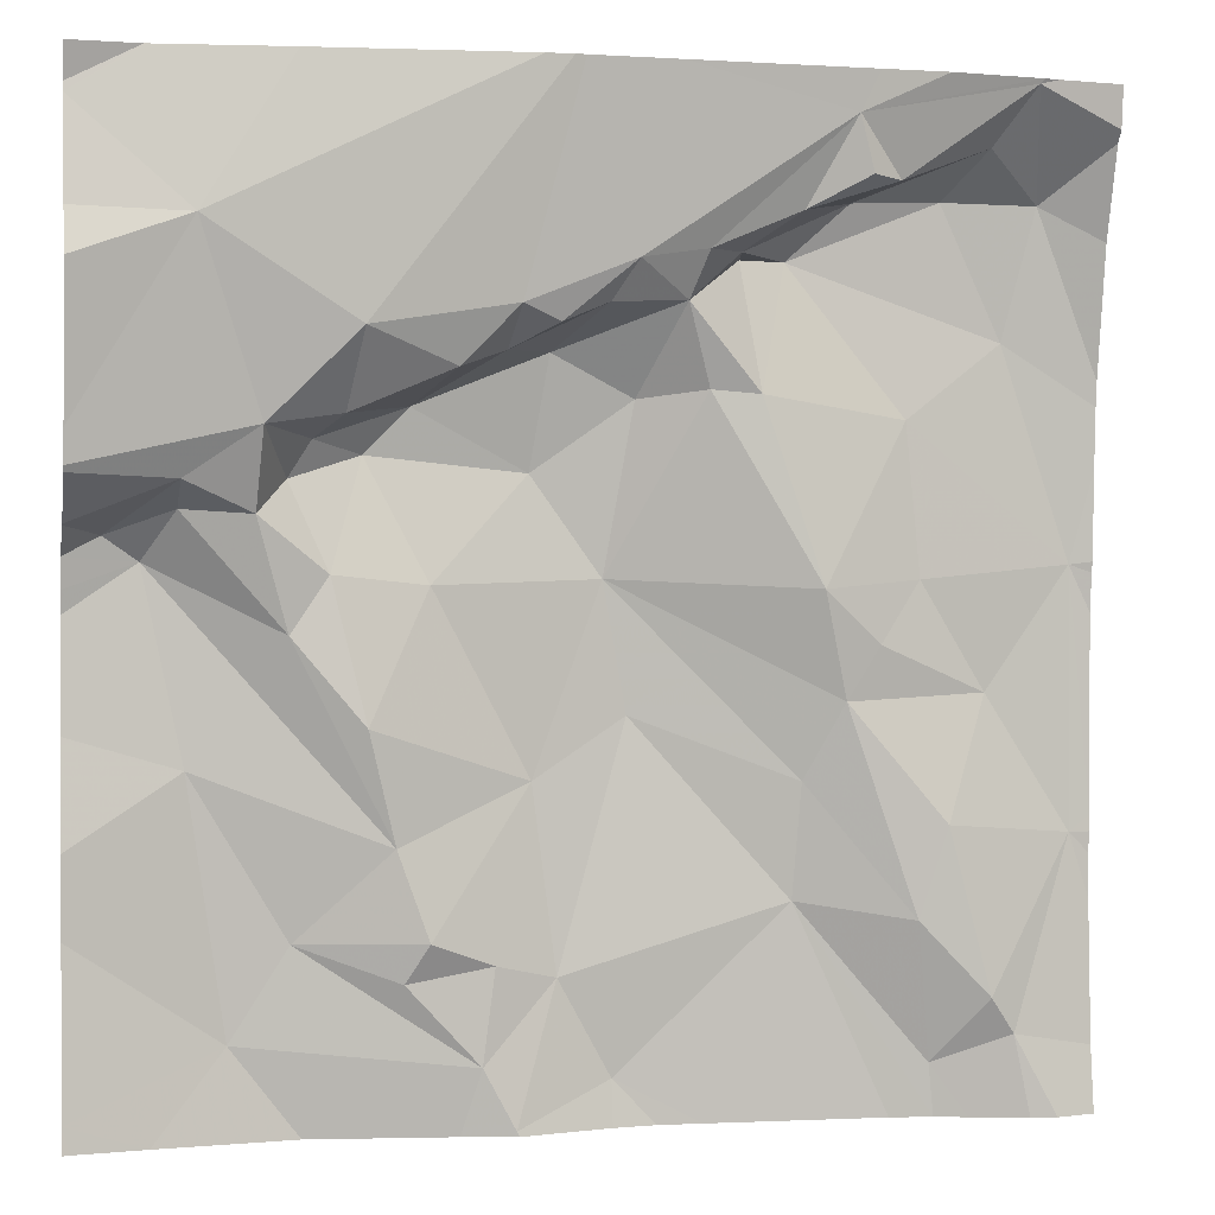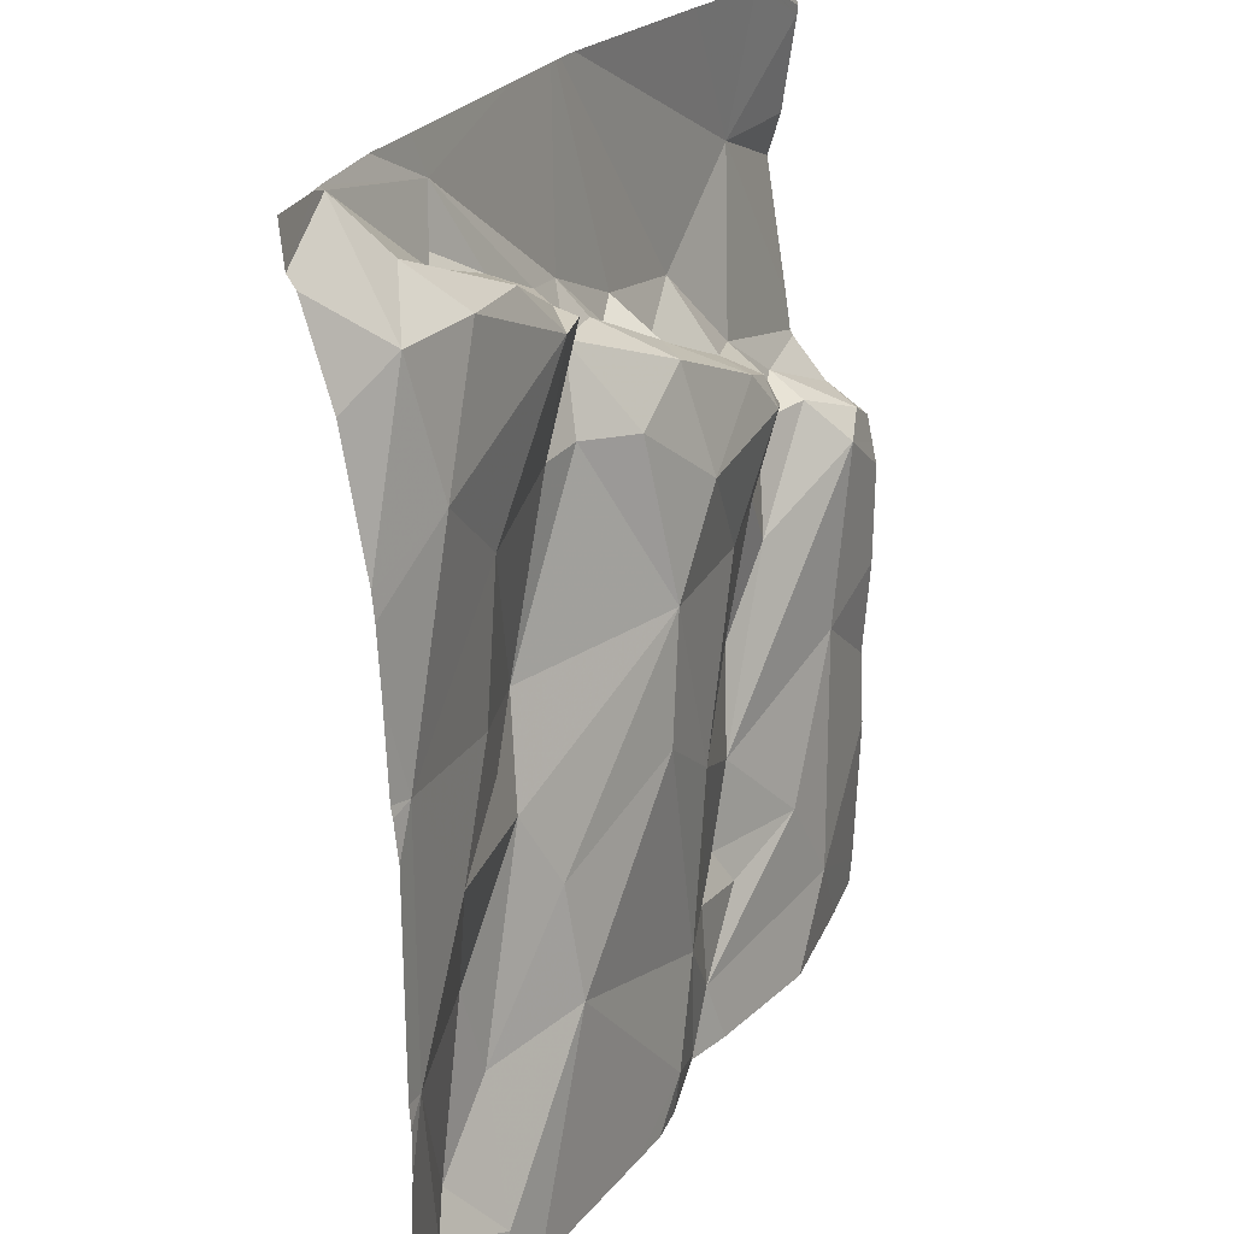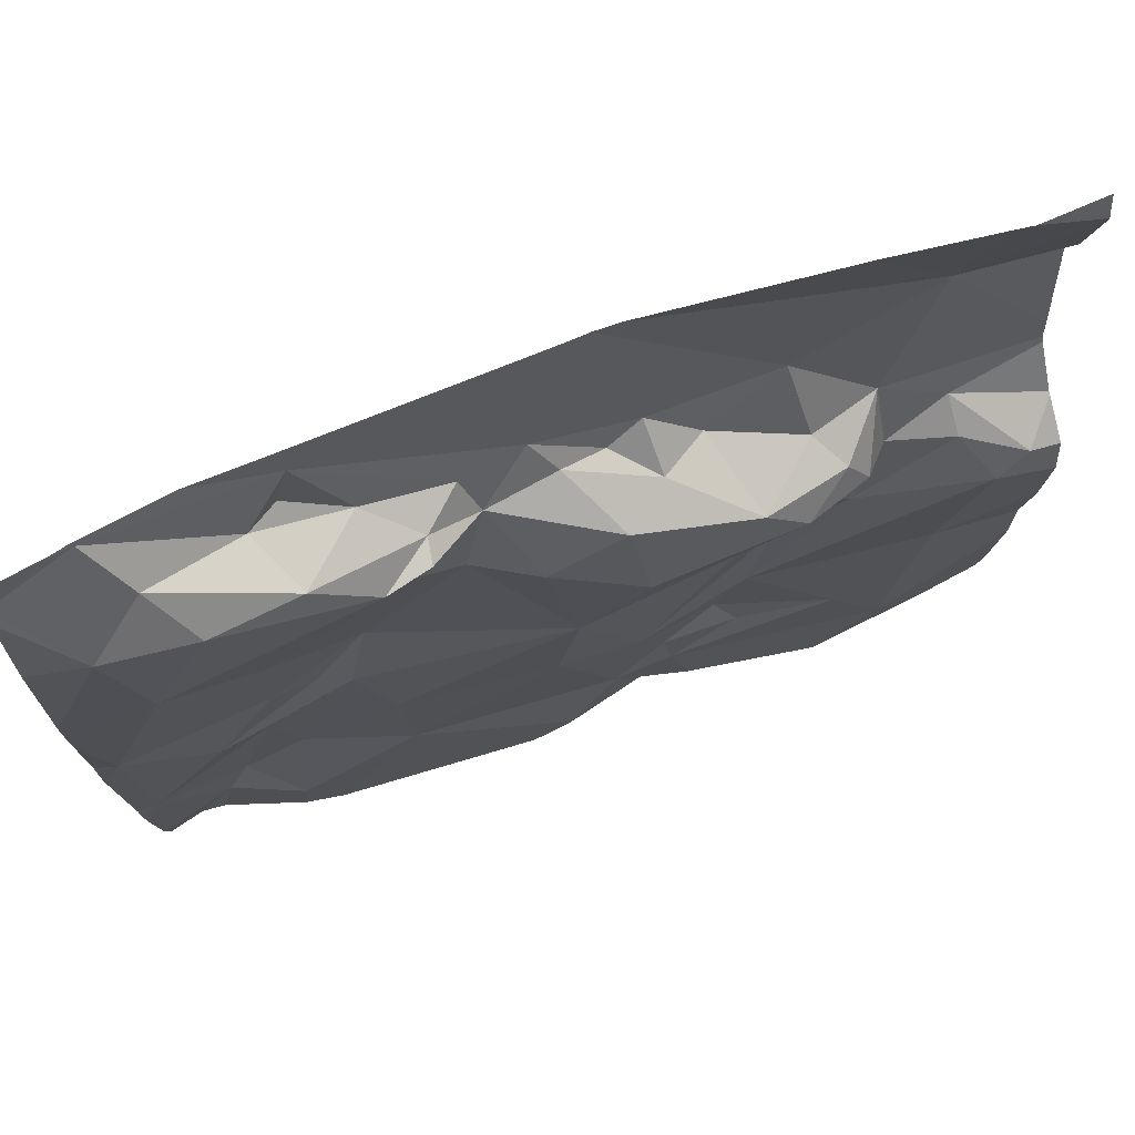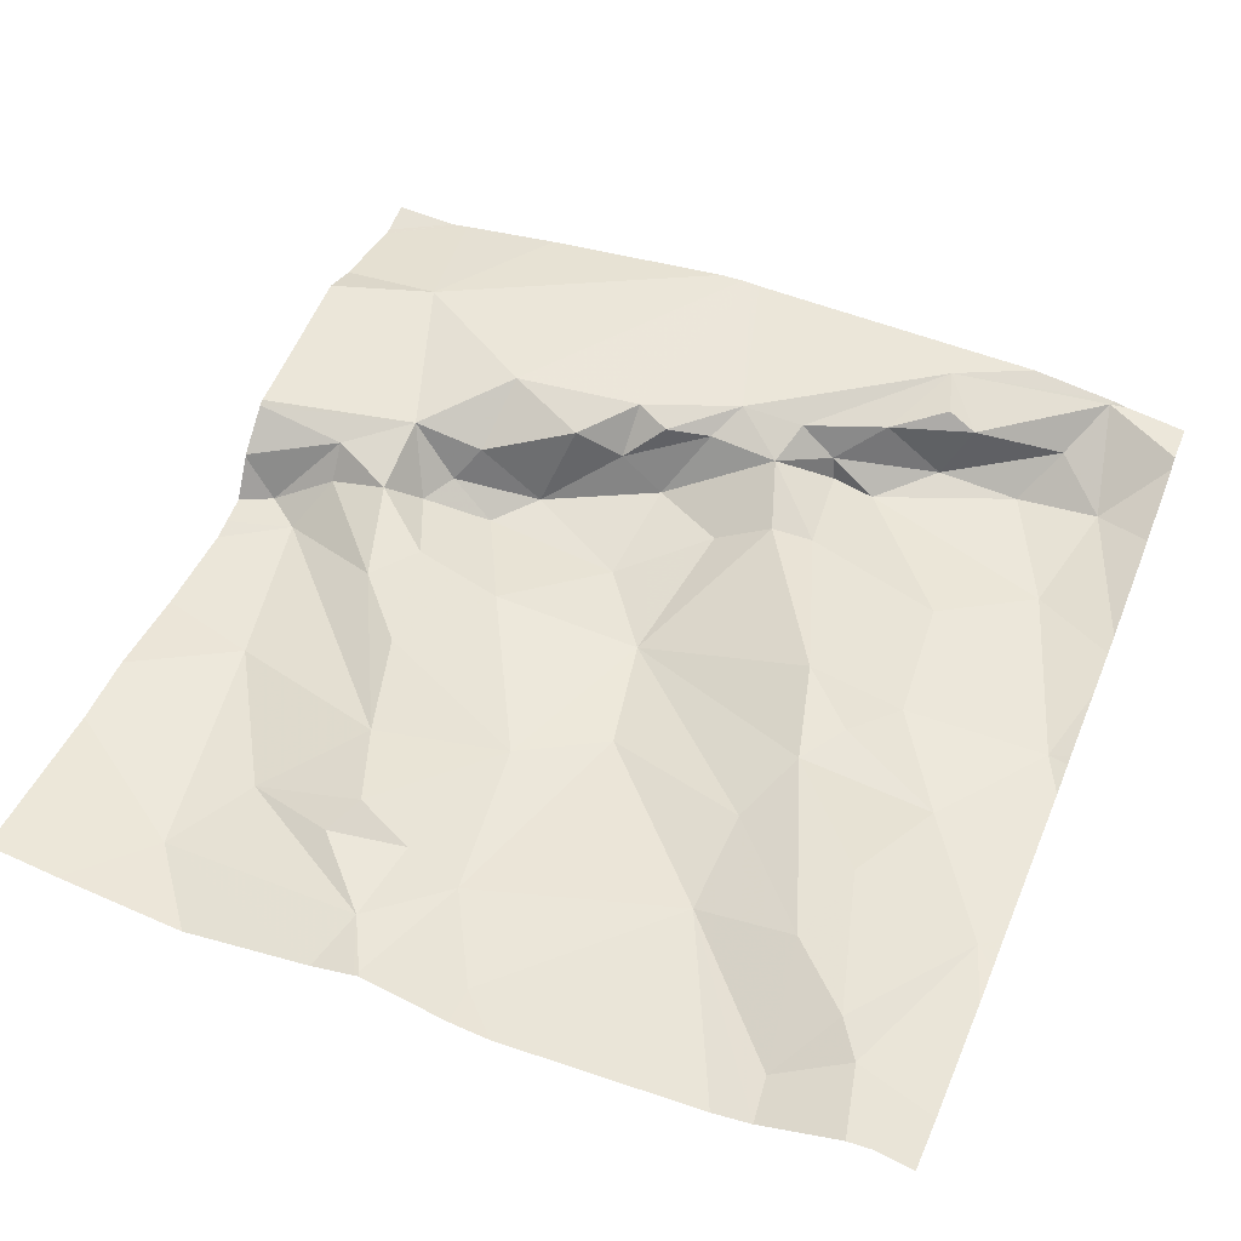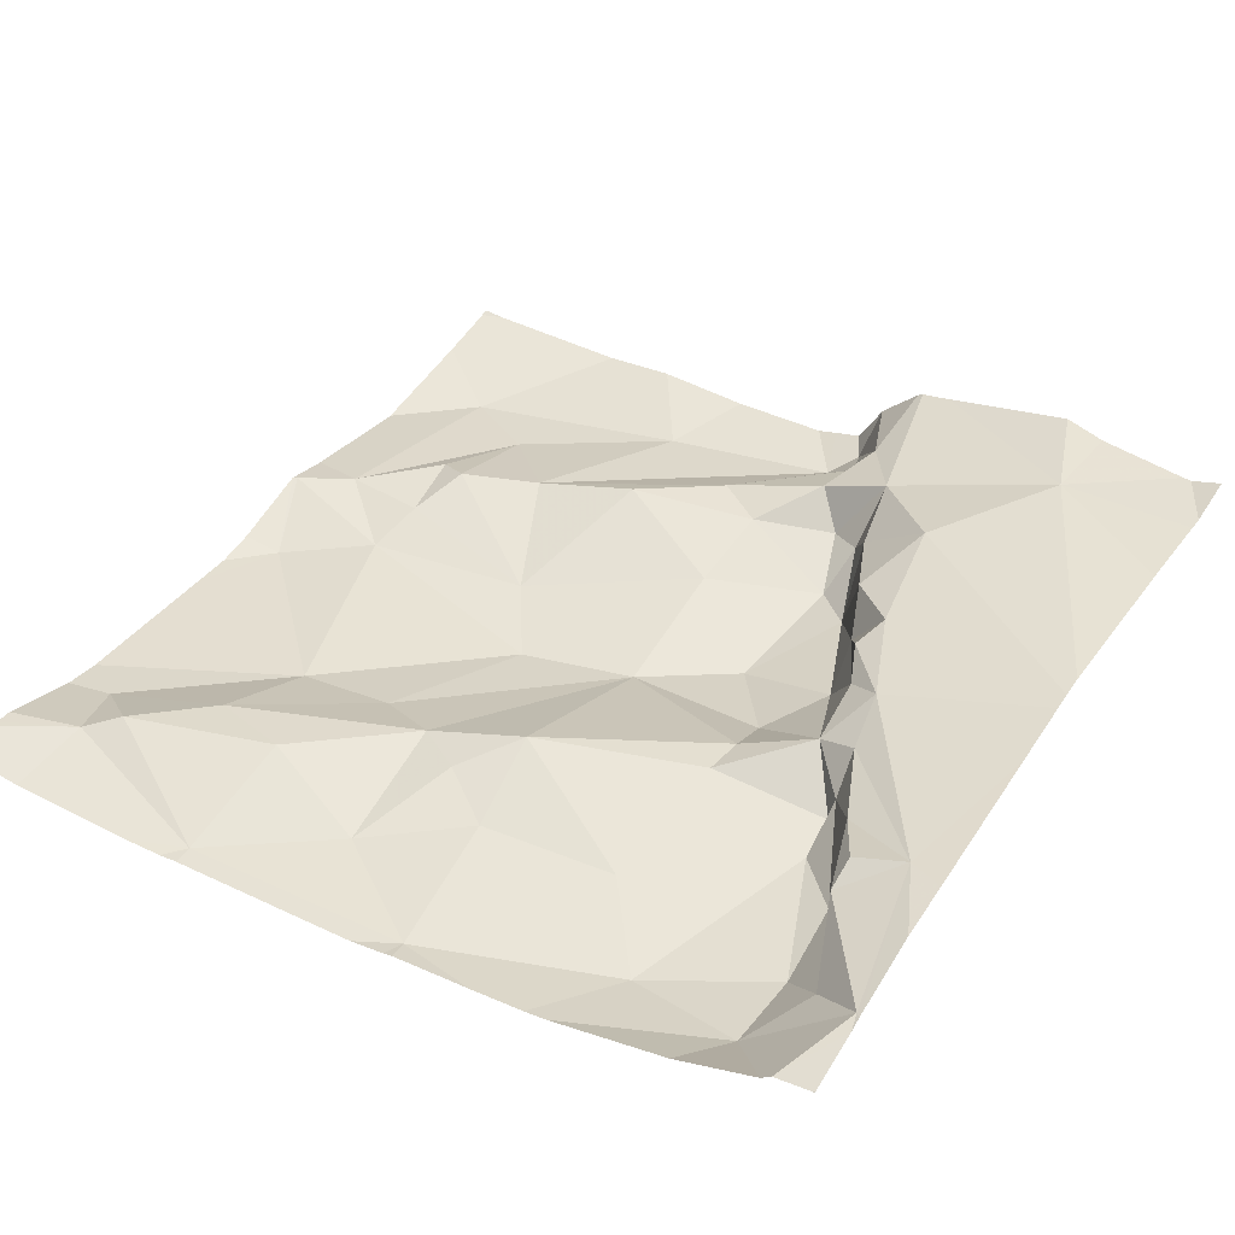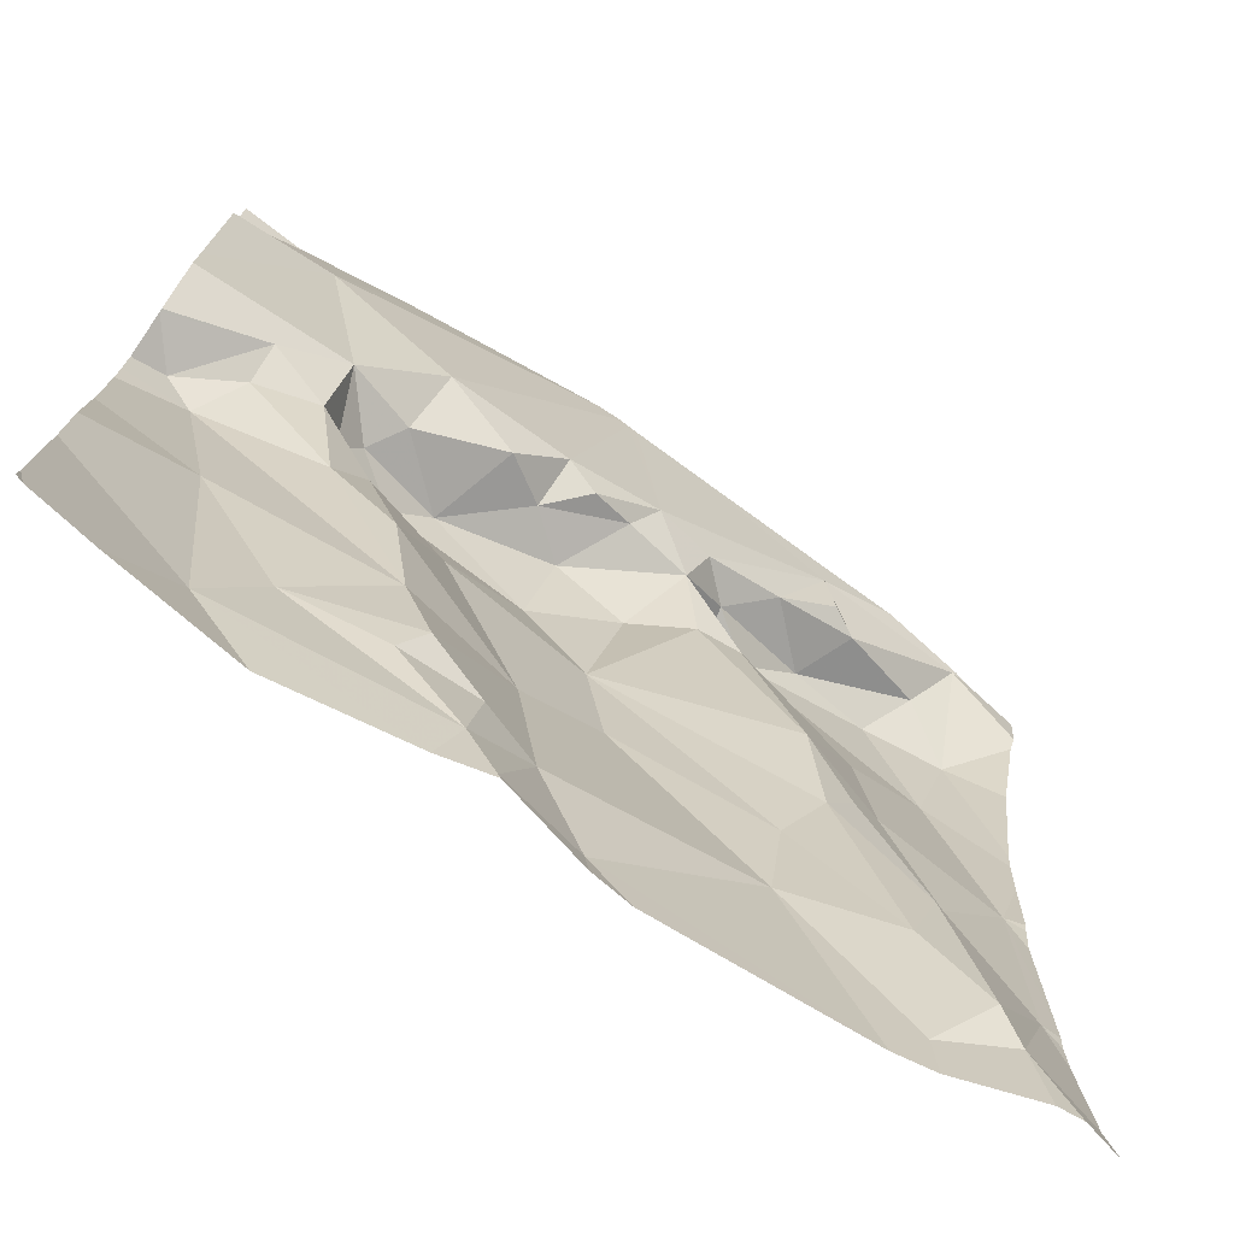
<metadata>
{"format":"obj","ext":"obj","renderer":"f3d","projection":"perspective","resolution":1024,"background":"white","views":[{"elev":0.6,"azim":-12.2,"up":"+Y"},{"elev":23.1,"azim":116.2,"up":"+Y"},{"elev":77.5,"azim":161.5,"up":"+Y"},{"elev":47.4,"azim":22.2,"up":"+Z"},{"elev":39.6,"azim":120.8,"up":"+Z"},{"elev":-75.7,"azim":-32.9,"up":"+Y"}]}
</metadata>
<code>
v -109.7 281.1 501.2
v -110.3 281.2 501.3
v -109.7 281 501.1
v -110.6 280.8 501.1
v -109.7 280.5 501.1
v -109.7 281.2 501.2
v -109.7 281.2 501.2
v -110.6 281.2 501.2
v -110.6 280.6 501.1
v -110.6 280.9 501.2
v -110.6 280.8 501.2
v -109.7 280.9 501.1
v -109.7 280.9 501.1
v -109.7 281.2 501.2
v -110.5 281.1 501.2
v -109.7 280.3 501.1
v -110.6 280.8 501.1
v -110.5 280.9 501.2
v -110.5 280.8 501.2
v -109.8 280.4 501.2
v -109.8 280.4 501.1
v -109.9 280.3 501.1
v -109.9 281.2 501.2
v -110.5 281.2 501.2
v -110 280.5 501.1
v -109.9 280.6 501.2
v -109.9 280.5 501.2
v -110 280.7 501.2
v -110.2 280.8 501.1
v -110 280.8 501.2
v -110.4 280.9 501.1
v -110.4 280.9 501.1
v -110.4 280.9 501.2
v -110.5 280.9 501.2
v -110.3 281 501.2
v -110.3 281 501.2
v -110 281.2 501.2
v -110.2 281 501.1
v -110.2 280.9 501.1
v -109.9 281.1 501.2
v -109.9 281.1 501.2
v -110.4 281 501.2
v -110.3 280.3 501.1
v -110.3 280.3 501.1
v -110.2 281.2 501.3
v -110.5 280.4 501.1
v -110.2 281.2 501.3
v -110.2 280.3 501.1
v -110.1 280.7 501.1
v -110.2 280.6 501.1
v -110.4 280.4 501.1
v -110.5 280.5 501.1
v -110.3 280.5 501.2
v -110 280.6 501.1
v -110.1 281.2 501.2
v -110.2 280.4 501.1
v -110.4 280.8 501.2
v -110.3 280.8 501.1
v -110.4 280.6 501.2
v -110.5 280.7 501.2
v -110.3 280.4 501.1
v -110.4 280.5 501.2
v -110.1 281 501.2
v -110.2 281.1 501.2
v -110.1 281.1 501.2
v -109.9 280.3 501.1
v -109.7 280.5 501.1
v -109.8 280.7 501.1
v -110.3 280.3 501.1
v -109.9 280.7 501.2
v -110.3 281 501.2
v -110.1 281 501.2
v -110 280.9 501.2
v -110.4 280.9 501.2
v -110.2 281 501.2
v -110.1 280.9 501.1
v -110.2 281 501.2
v -109.9 281.1 501.2
v -109.8 281.2 501.2
v -109.9 280.9 501.1
v -109.7 280.8 501.1
v -109.9 280.8 501.1
v -110.1 281.1 501.2
v -109.9 281.1 501.1
v -109.8 281.1 501.1
v -110 281.1 501.2
v -109.8 281 501.1
v -110.2 280.3 501.1
v -110.3 280.3 501.1
v -109.8 281.2 501.2
v -110.6 280.3 501.1
v -110 281.1 501.1
v -110.1 281.1 501.2
v -110.3 280.3 501.1
v -109.8 280.3 501.1
v -110.4 280.3 501.1
v -109.8 280.3 501.1
v -109.9 280.3 501.1
v -109.8 280.3 501.1
v -110.7 280.8 501.1
v -110.7 280.8 501.2
v -110.7 280.3 501.1
v -110.6 281.2 501.2
v -110.7 280.5 501.1
v -110.7 280.6 501.1
v -110.7 281.2 501.2
v -110.7 281.1 501.2
v -110.7 281.2 501.2
v -110.7 280.8 501.2
v -110.7 280.9 501.2
v -110.7 280.8 501.1
v -110.7 280.8 501.1
v -110.7 281.1 501.3
v -110.7 280.5 501.1
v -110.7 280.9 501.2
v -110.7 280.9 501.2
v -109.7 281.2 501.2
v -109.7 280.5 501.1
v -109.7 280.8 501.1
v -109.7 280.8 501.1
v -109.7 280.5 501.1
v -109.7 280.6 501.1
v -109.7 280.7 501.1
v -109.7 280.3 501.1
v -110.1 280.3 501.1
v -110.1 280.3 501.1
v -110.7 280.3 501.1
v -110.7 280.3 501.1
v -109.7 280.3 501.1
v -109.8 281.2 501.2
v -109.8 281.2 501.2
v -110.2 281.2 501.3
v -109.9 281.2 501.2
v -109.7 281.2 501.2
v -110.6 281.2 501.2
v -110.7 281.2 501.2
v -109.7 281.2 501.2
f 126 48 88
f 125 48 126
f 119 81 120
f 11 10 4
f 118 67 5
f 103 106 135
f 101 10 109
f 132 64 55
f 105 17 111
f 17 4 100
f 14 117 6
f 7 85 1
f 18 10 19
f 10 11 19
f 21 20 22
f 98 25 66
f 27 26 28
f 30 29 28
f 32 31 33
f 34 32 33
f 31 35 36
f 39 38 31
f 37 40 41
f 42 15 18
f 69 43 94
f 102 46 114
f 48 44 89
f 94 46 96
f 49 29 50
f 52 51 53
f 28 54 27
f 56 48 25
f 58 57 59
f 48 56 44
f 52 9 46
f 56 43 44
f 57 60 59
f 20 27 22
f 46 43 52
f 53 51 61
f 31 32 39
f 56 61 43
f 49 56 25
f 50 61 56
f 54 25 27
f 50 62 53
f 59 62 50
f 60 62 59
f 64 63 65
f 29 49 54
f 115 15 116
f 25 54 49
f 27 20 26
f 27 25 22
f 131 90 130
f 66 48 125
f 62 52 53
f 50 56 49
f 67 26 20
f 68 28 26
f 43 51 52
f 46 9 104
f 130 90 14
f 6 117 137
f 67 20 21
f 67 21 16
f 21 22 99
f 67 68 26
f 68 70 28
f 54 28 29
f 42 36 71
f 73 72 30
f 11 60 19
f 32 34 57
f 31 74 33
f 18 19 34
f 2 42 47
f 75 35 38
f 36 74 31
f 74 18 33
f 47 71 45
f 17 9 62
f 4 17 11
f 42 18 74
f 17 60 11
f 34 19 57
f 60 57 19
f 34 33 18
f 76 72 63
f 110 18 115
f 75 77 35
f 77 71 35
f 124 21 97
f 41 78 79
f 81 80 82
f 57 58 32
f 63 83 65
f 30 72 29
f 58 29 39
f 76 38 39
f 35 31 38
f 81 82 68
f 32 58 39
f 78 84 79
f 85 79 84
f 65 83 86
f 84 87 85
f 95 21 99
f 41 79 90
f 87 80 81
f 87 81 12
f 30 70 82
f 90 79 85
f 14 85 7
f 130 14 134
f 92 87 84
f 93 83 63
f 37 86 40
f 64 75 63
f 76 63 38
f 36 42 74
f 63 75 38
f 72 76 29
f 36 35 71
f 28 70 30
f 72 73 63
f 92 78 83
f 64 37 55
f 64 65 37
f 30 82 80
f 73 93 63
f 93 92 83
f 73 80 92
f 90 37 41
f 80 73 30
f 45 64 132
f 77 64 71
f 77 75 64
f 37 65 86
f 37 90 131
f 9 52 62
f 78 41 86
f 41 40 86
f 60 17 62
f 59 50 58
f 50 29 58
f 43 61 51
f 53 61 50
f 3 87 13
f 68 82 70
f 81 68 67
f 87 92 80
f 84 78 92
f 29 76 39
f 78 86 83
f 92 93 73
f 45 71 64
f 97 21 95
f 96 46 91
f 47 42 71
f 88 48 89
f 89 44 69
f 81 67 122
f 100 4 101
f 2 15 42
f 14 90 85
f 101 4 10
f 91 46 102
f 91 102 127
f 24 15 2
f 104 9 105
f 13 87 12
f 12 81 119
f 105 9 17
f 94 43 46
f 106 15 8
f 107 15 106
f 3 85 87
f 23 37 133
f 1 85 3
f 109 10 110
f 69 44 43
f 110 10 18
f 5 67 16
f 111 17 112
f 112 17 100
f 16 21 124
f 113 15 107
f 66 25 48
f 114 46 104
f 115 18 15
f 98 22 25
f 116 15 113
f 120 81 123
f 121 67 118
f 55 37 23
f 122 67 121
f 8 15 24
f 99 22 98
f 123 81 122
f 103 108 106
f 127 102 128
f 129 16 124
f 133 37 131
f 134 14 6
f 135 106 8
f 136 108 103

</code>
